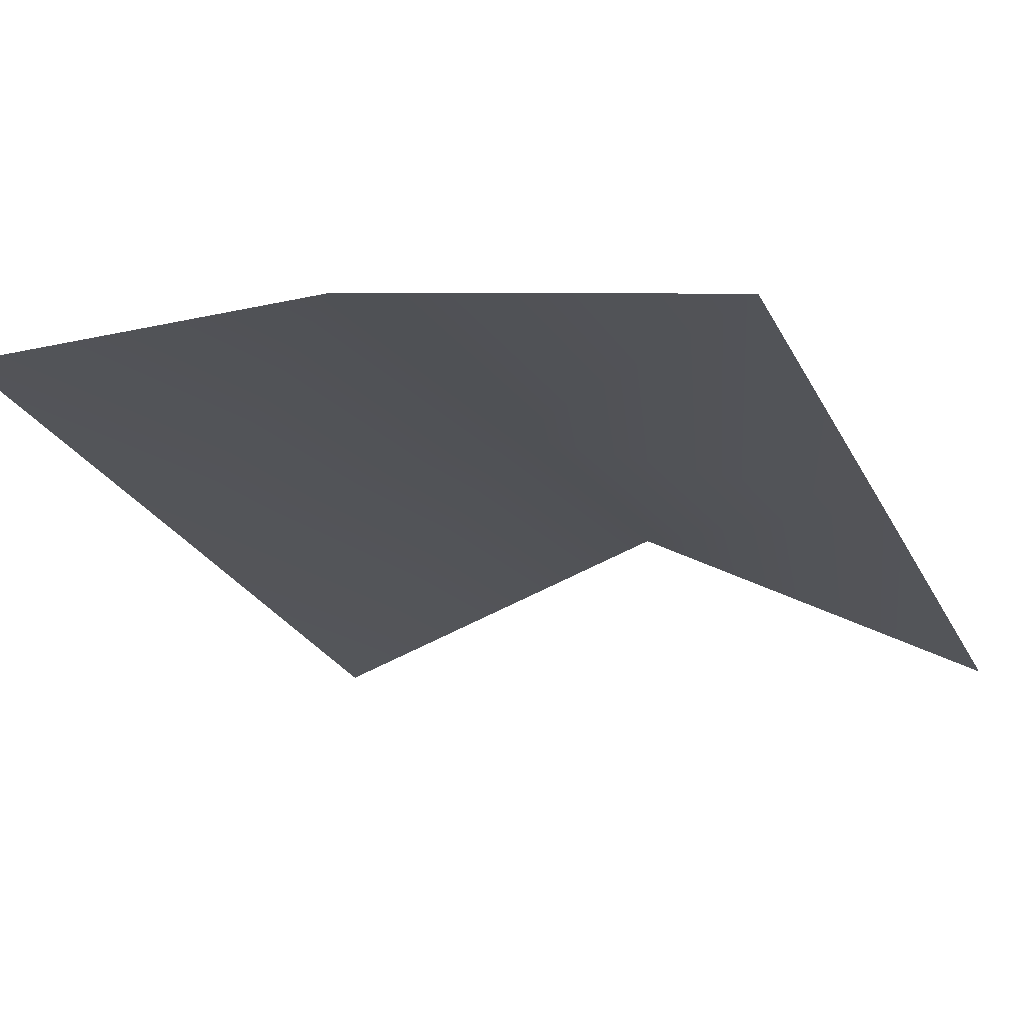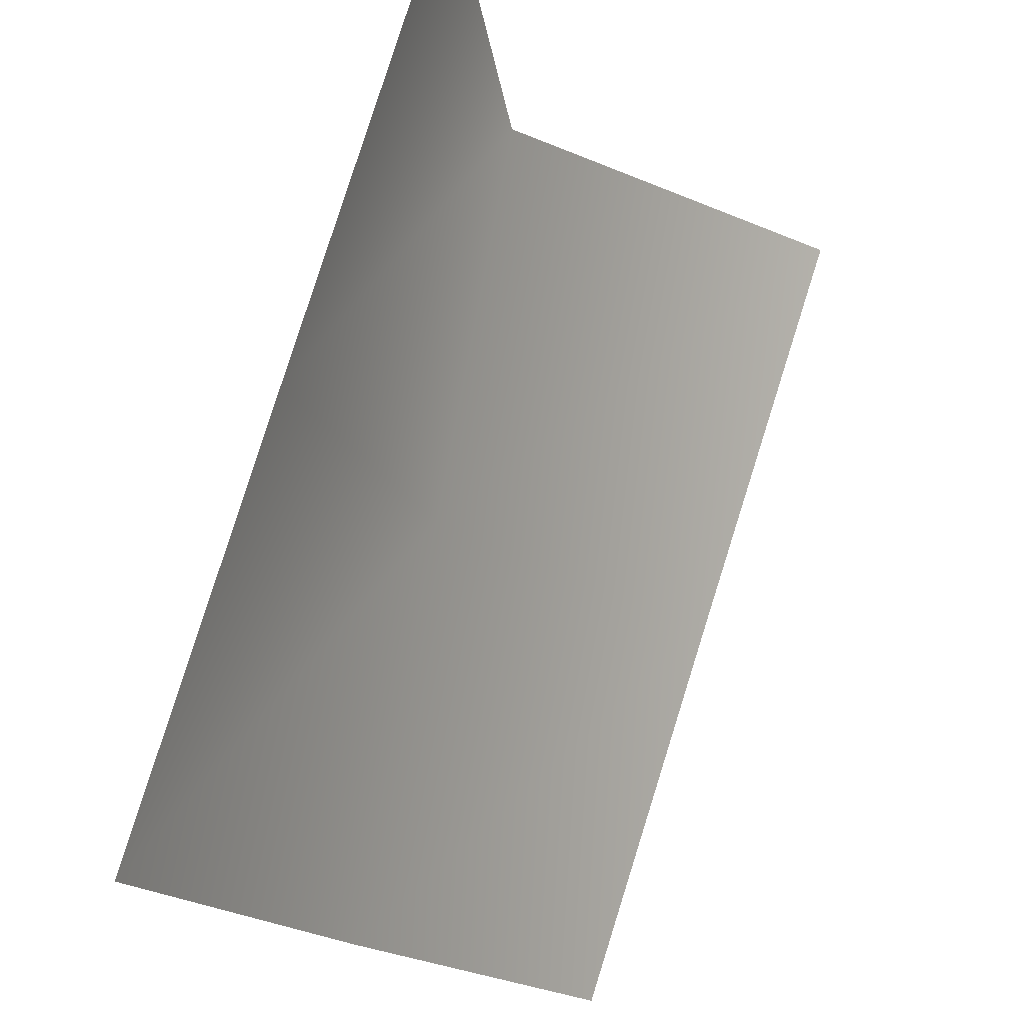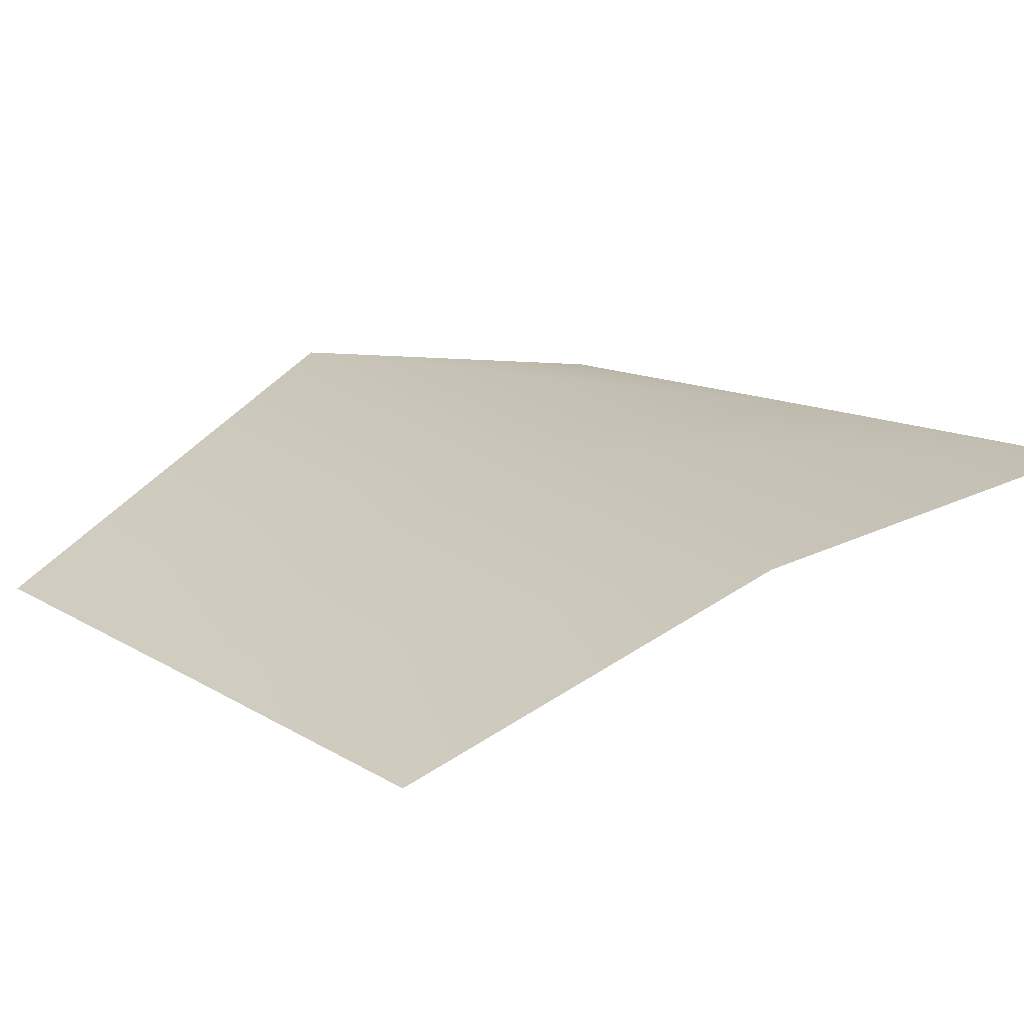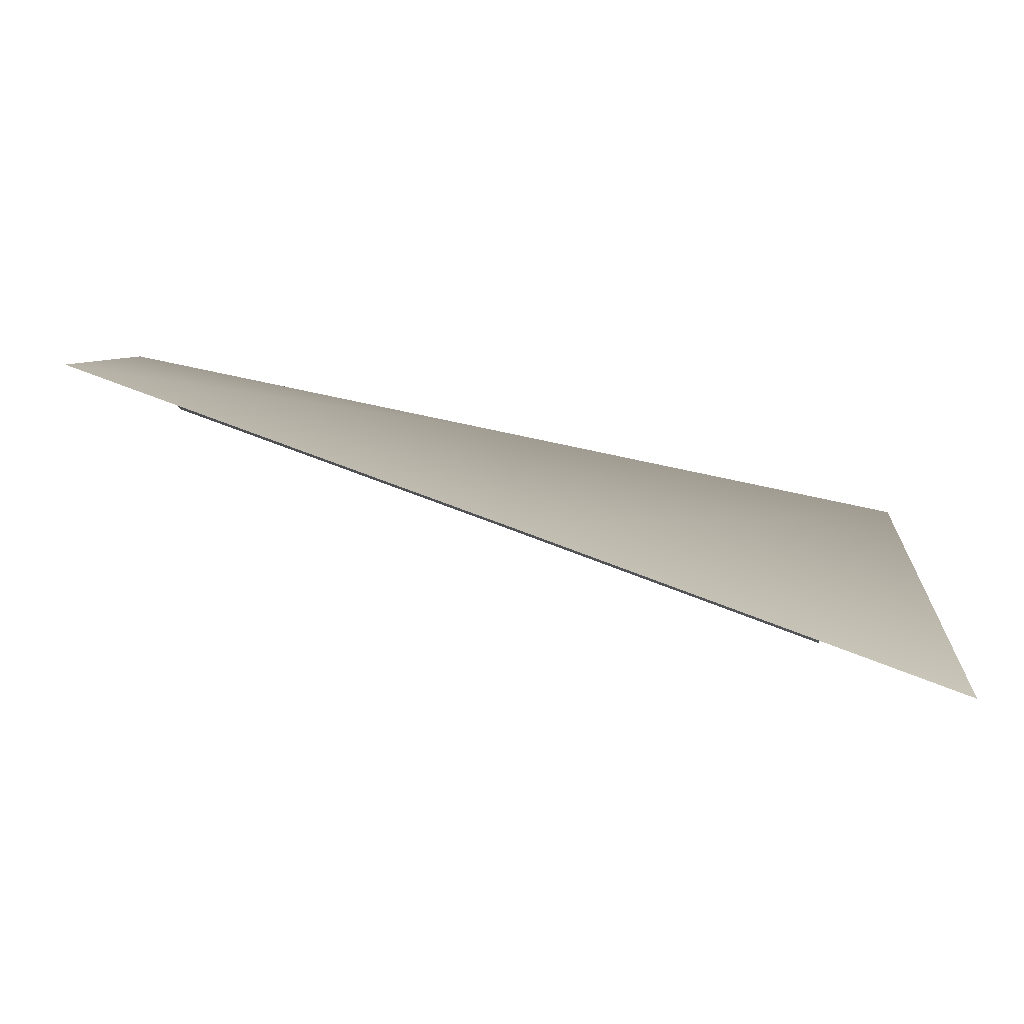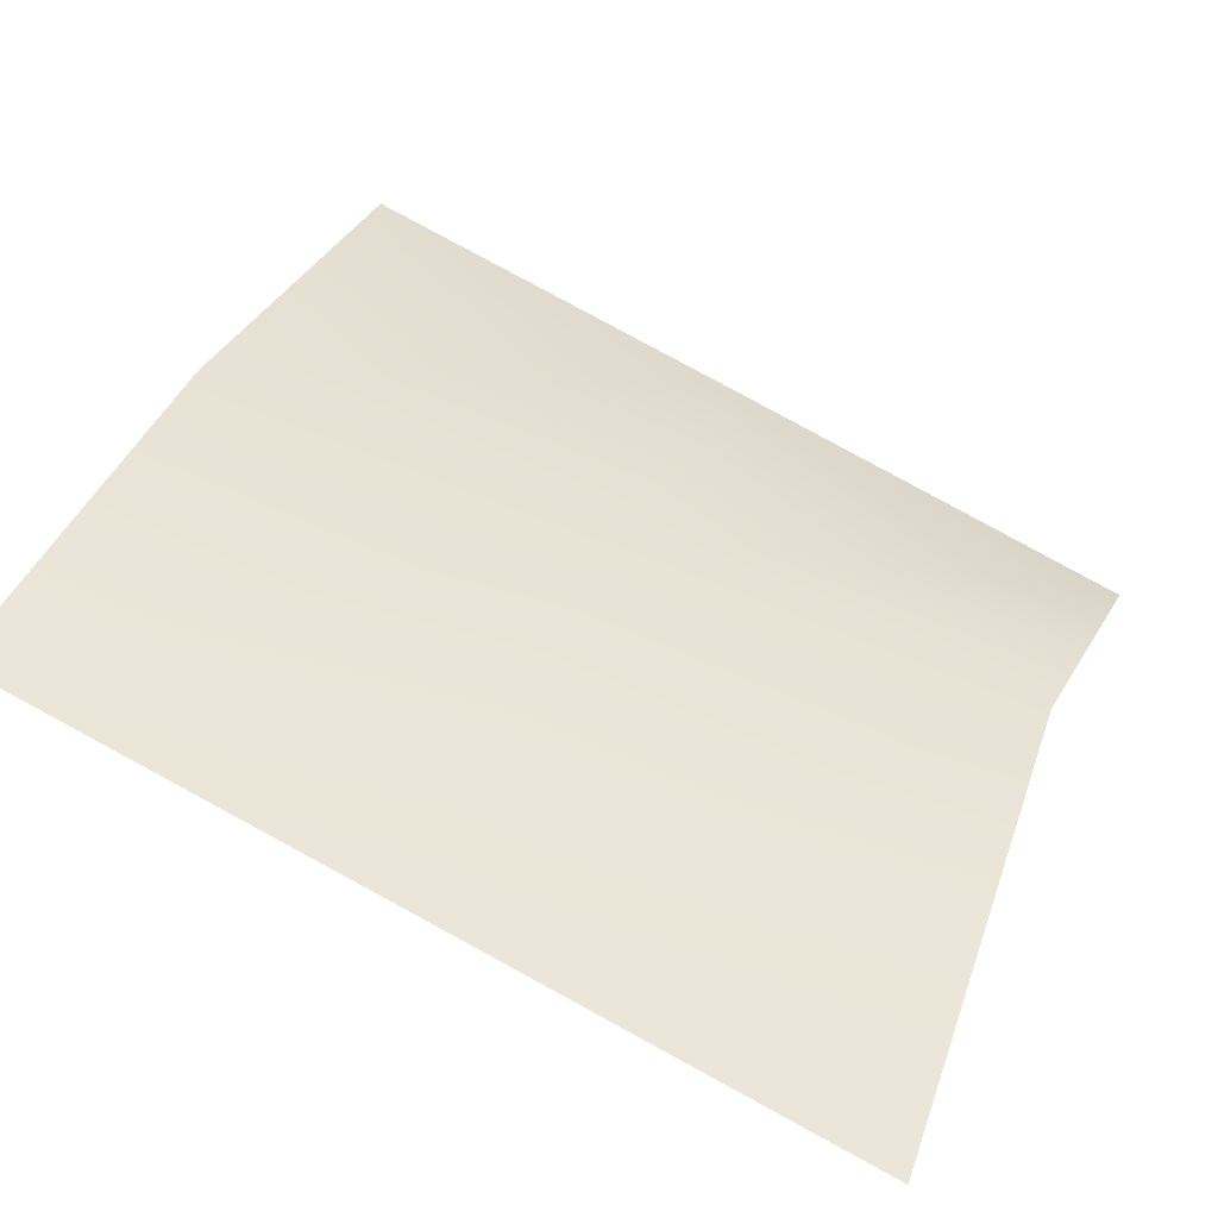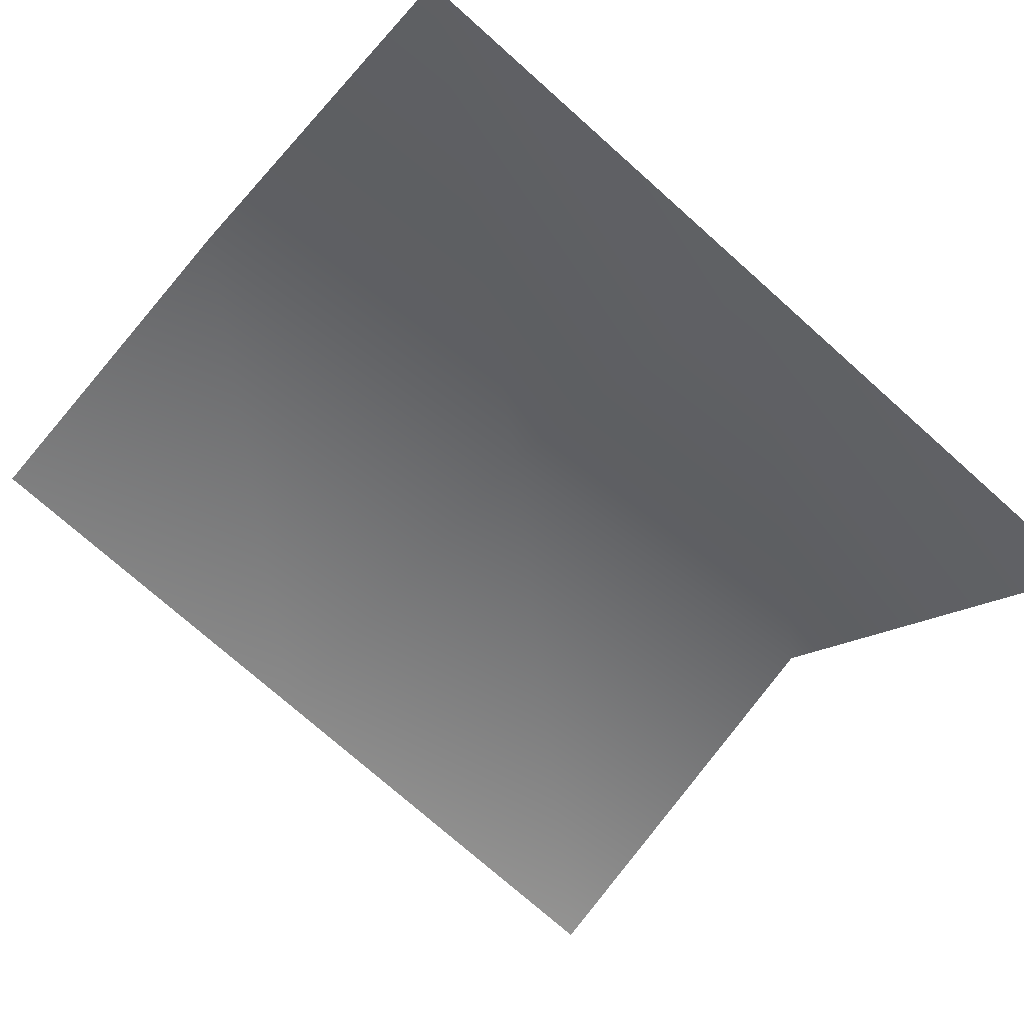
<metadata>
{"format":"obj","ext":"obj","renderer":"f3d","projection":"perspective","resolution":1024,"background":"white","views":[{"elev":-5.6,"azim":24.5,"up":"+Z"},{"elev":-18.7,"azim":118.8,"up":"+Y"},{"elev":35.8,"azim":-36.4,"up":"+Z"},{"elev":0.0,"azim":88.2,"up":"+Z"},{"elev":37.0,"azim":110.4,"up":"+Z"},{"elev":-43.5,"azim":52.7,"up":"+Z"}]}
</metadata>
<code>
o half-leaf
v 0.9975 1.948 -0.8016
v -0.002535 1.959 -0.3968
v -1.003 1.95 -0.8016
v 0.9966 0.9305 -0.4268
v 0.9958 -0.01898 -0.0805
v -0.003361 0.9796 -0.1938
v -1.003 0.9322 -0.4268
v -1.004 -0.0173 -0.0805
v -0.004187 0.000434 0.009122
f 2 1 4 6
f 6 7 3 2
f 5 9 6 4
f 9 8 7 6

</code>
